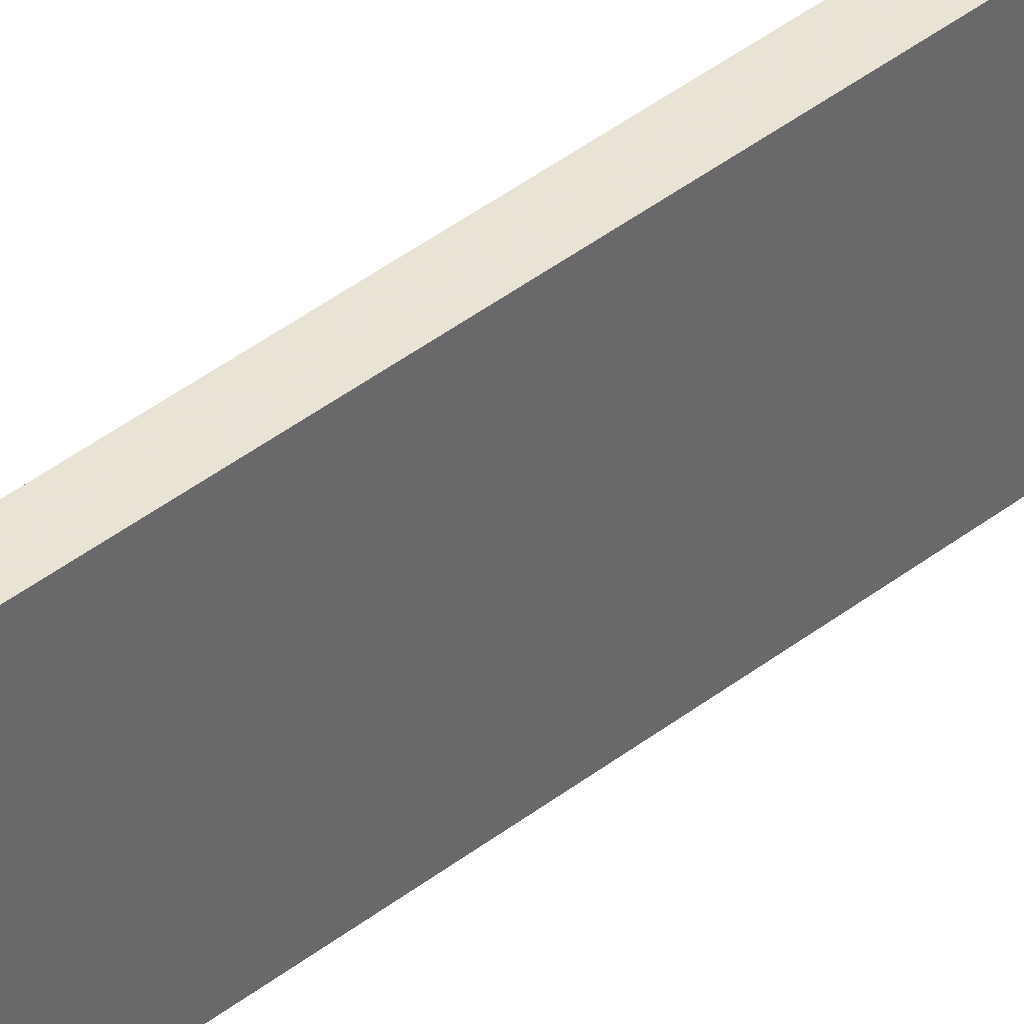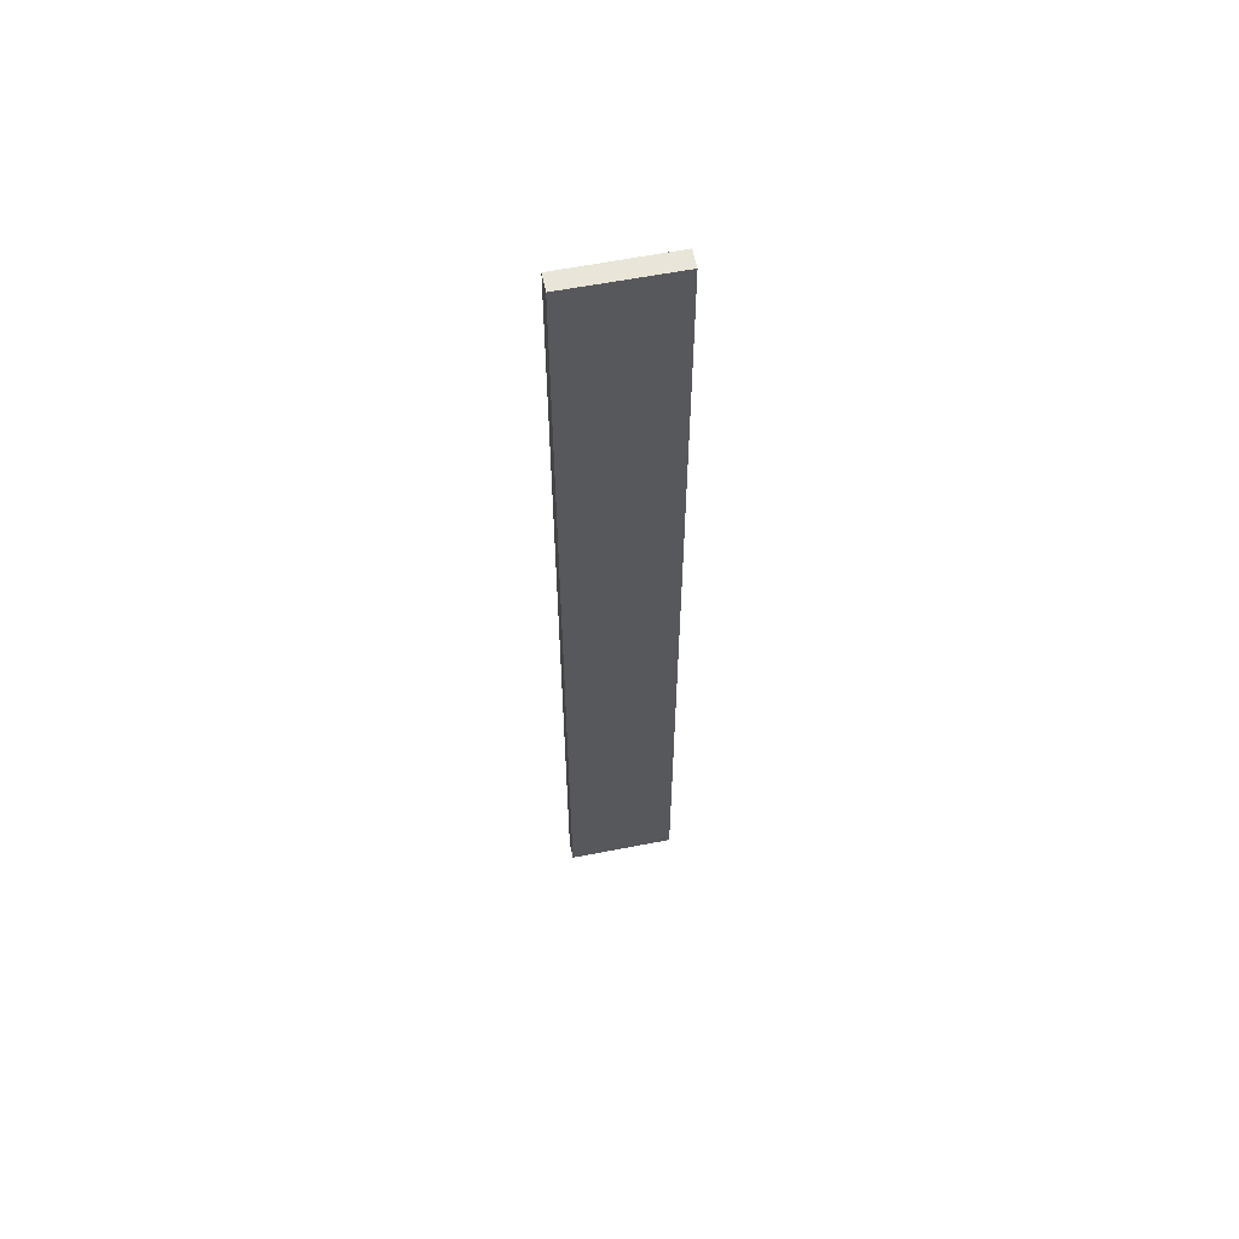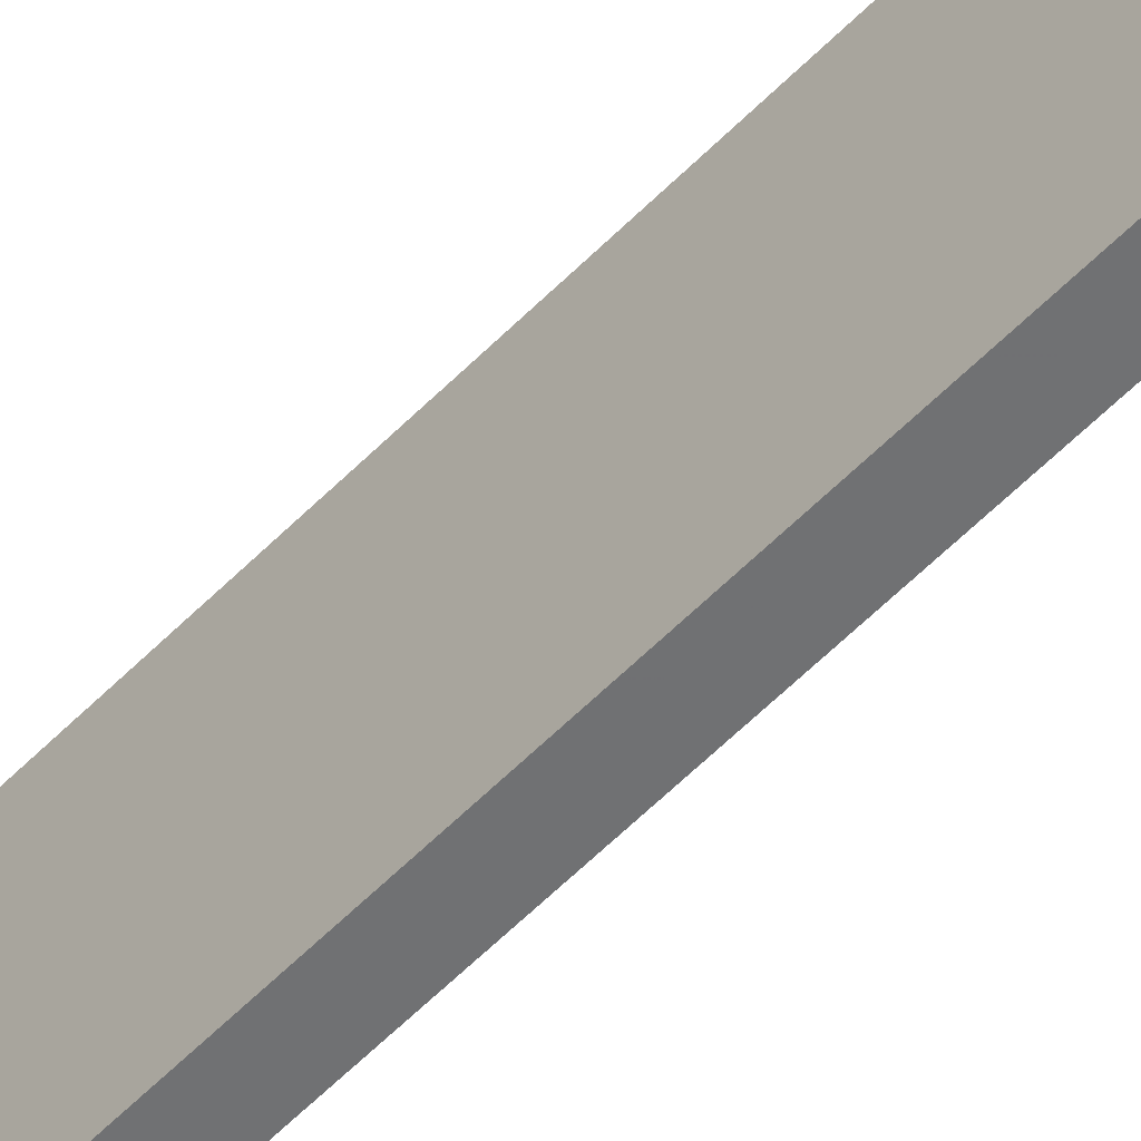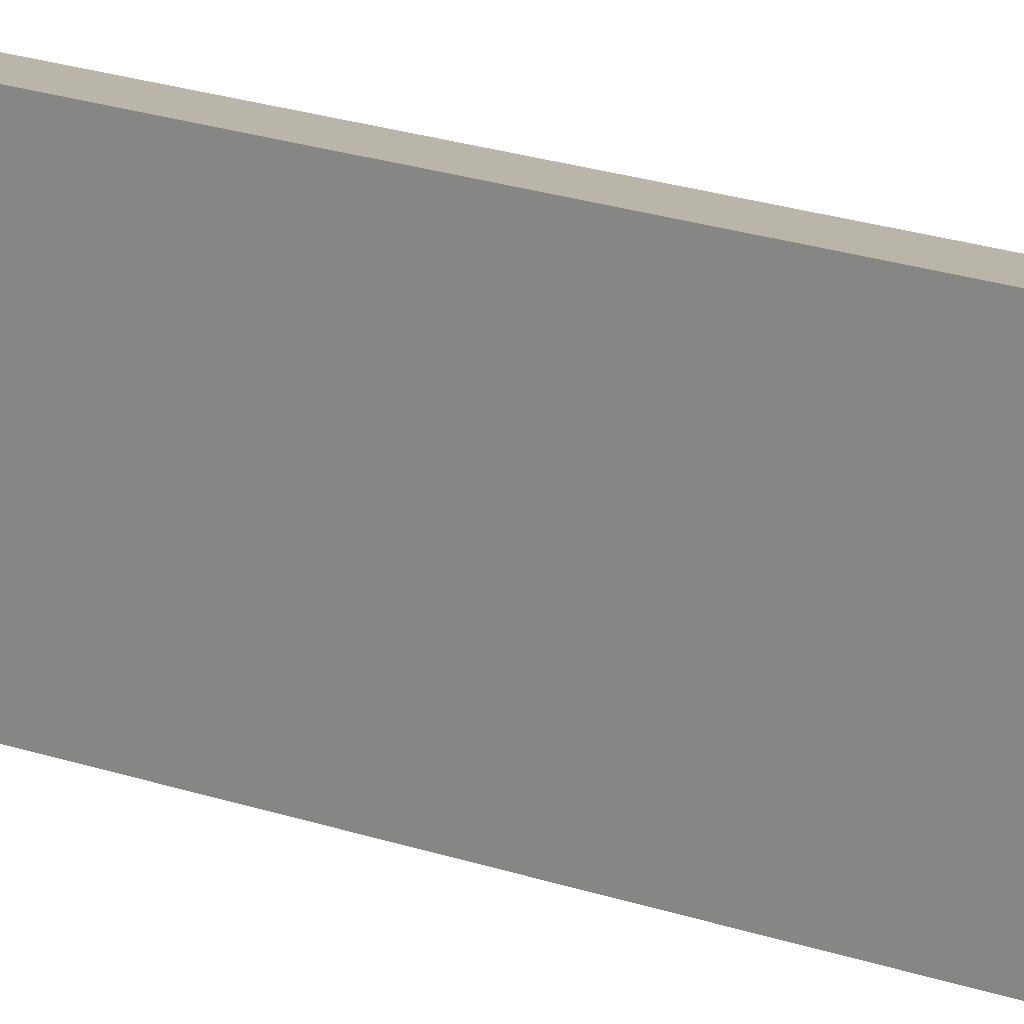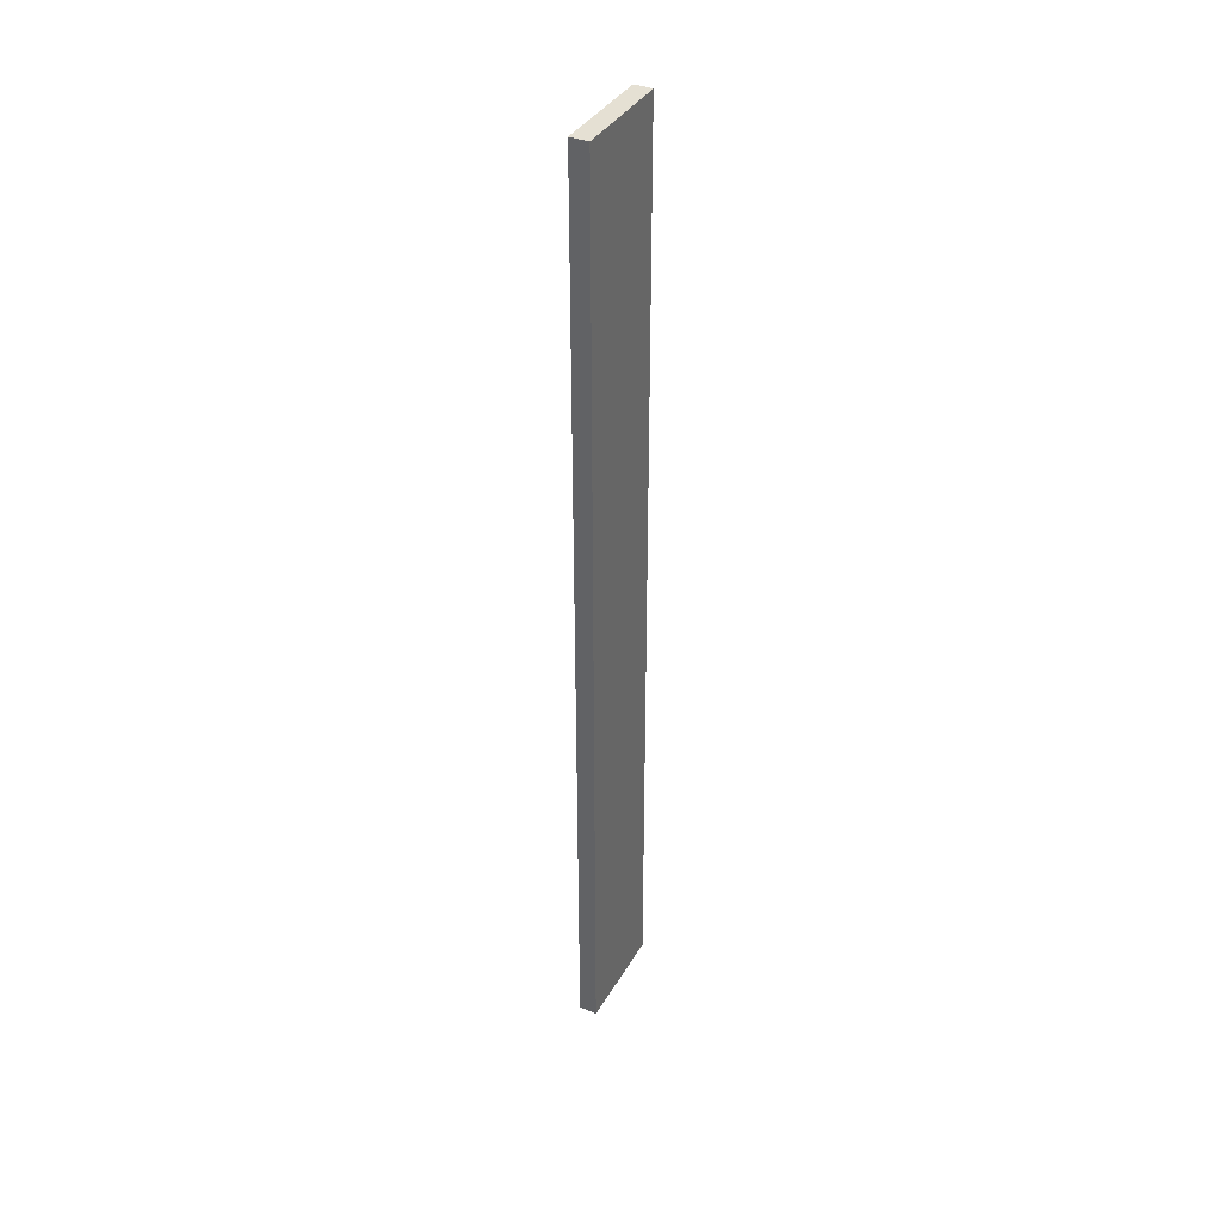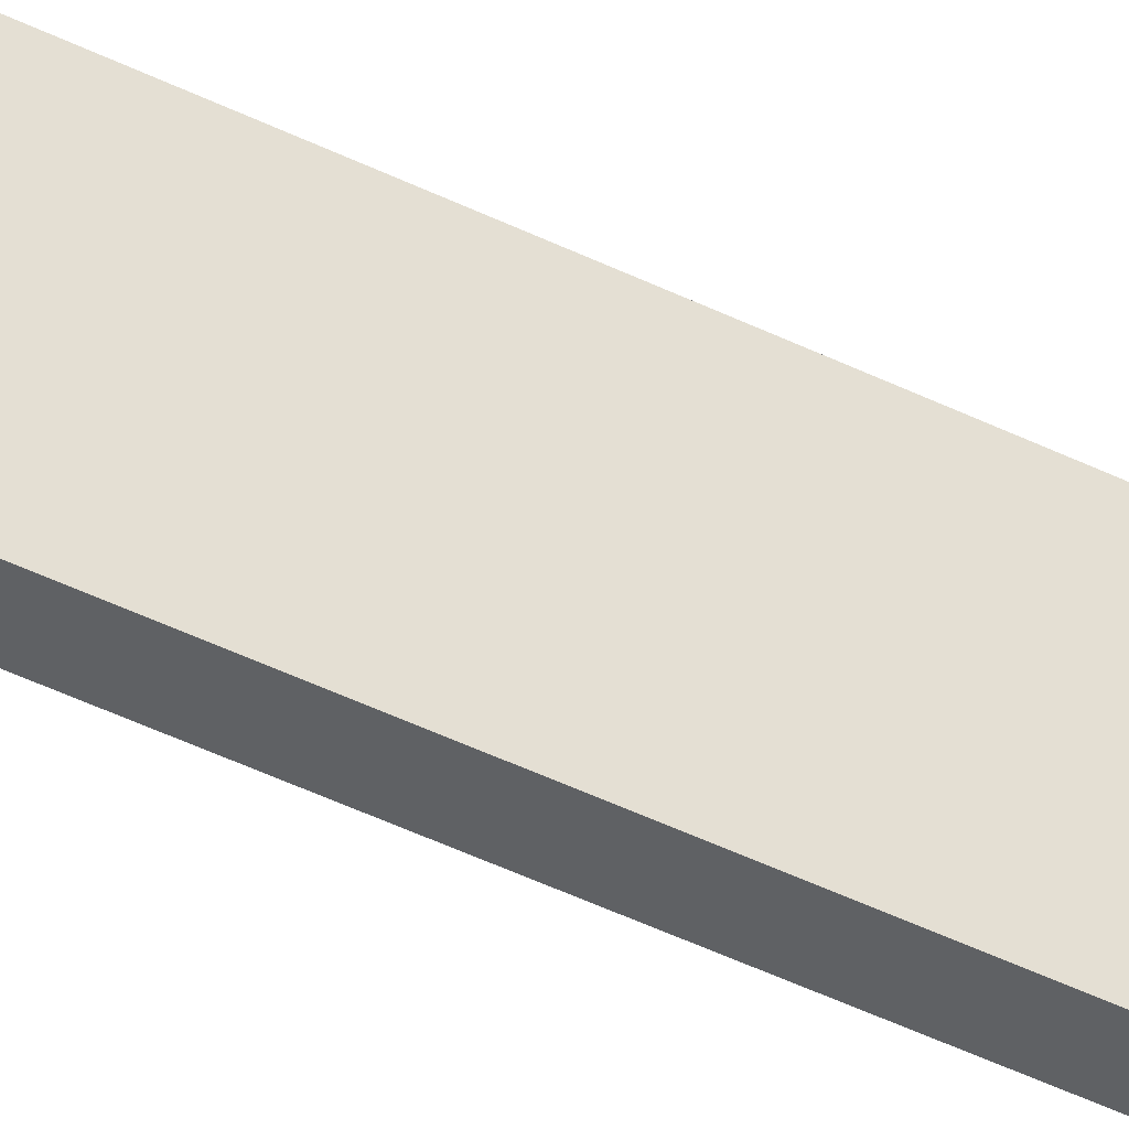
<metadata>
{"format":"obj","ext":"obj","renderer":"f3d","projection":"perspective","resolution":1024,"background":"white","views":[{"elev":40.5,"azim":-133.9,"up":"+Y"},{"elev":59.8,"azim":78.5,"up":"+Z"},{"elev":-55.1,"azim":-42.8,"up":"+Y"},{"elev":13.6,"azim":-46.4,"up":"+Y"},{"elev":37.8,"azim":-152.8,"up":"+Z"},{"elev":-46.1,"azim":-119.4,"up":"+Y"}]}
</metadata>
<code>
o 1011
v 2202 1866 7.49
v 2202 1865 7.49
v 2202 1865 7.49
v 2202 1866 6.95
v 2202 1865 6.95
v 2202 1865 6.95
v 2202 1866 7.49
v 2202 1865 7.49
v 2202 1866 7.49
v 2202 1866 6.95
v 2202 1866 7.49
v 2202 1866 6.95
v 2202 1866 6.95
v 2202 1865 6.95
v 2202 1866 6.95
v 2202 1865 6.95
v 2202 1866 7.49
v 2202 1866 6.95
v 2202 1866 7.49
v 2202 1865 6.95
v 2202 1866 6.95
v 2202 1865 7.49
v 2202 1865 6.95
v 2202 1865 6.95
v 2202 1866 7.49
v 2202 1865 7.49
v 2202 1865 6.95
v 2202 1865 7.49
v 2202 1865 7.49
f 1 2 3
f 1 4 5
f 6 2 7
f 8 9 7
f 10 7 11
f 12 13 14
f 14 15 16
f 17 15 18
f 19 20 21
f 22 23 20
f 24 25 26
f 27 28 29

</code>
